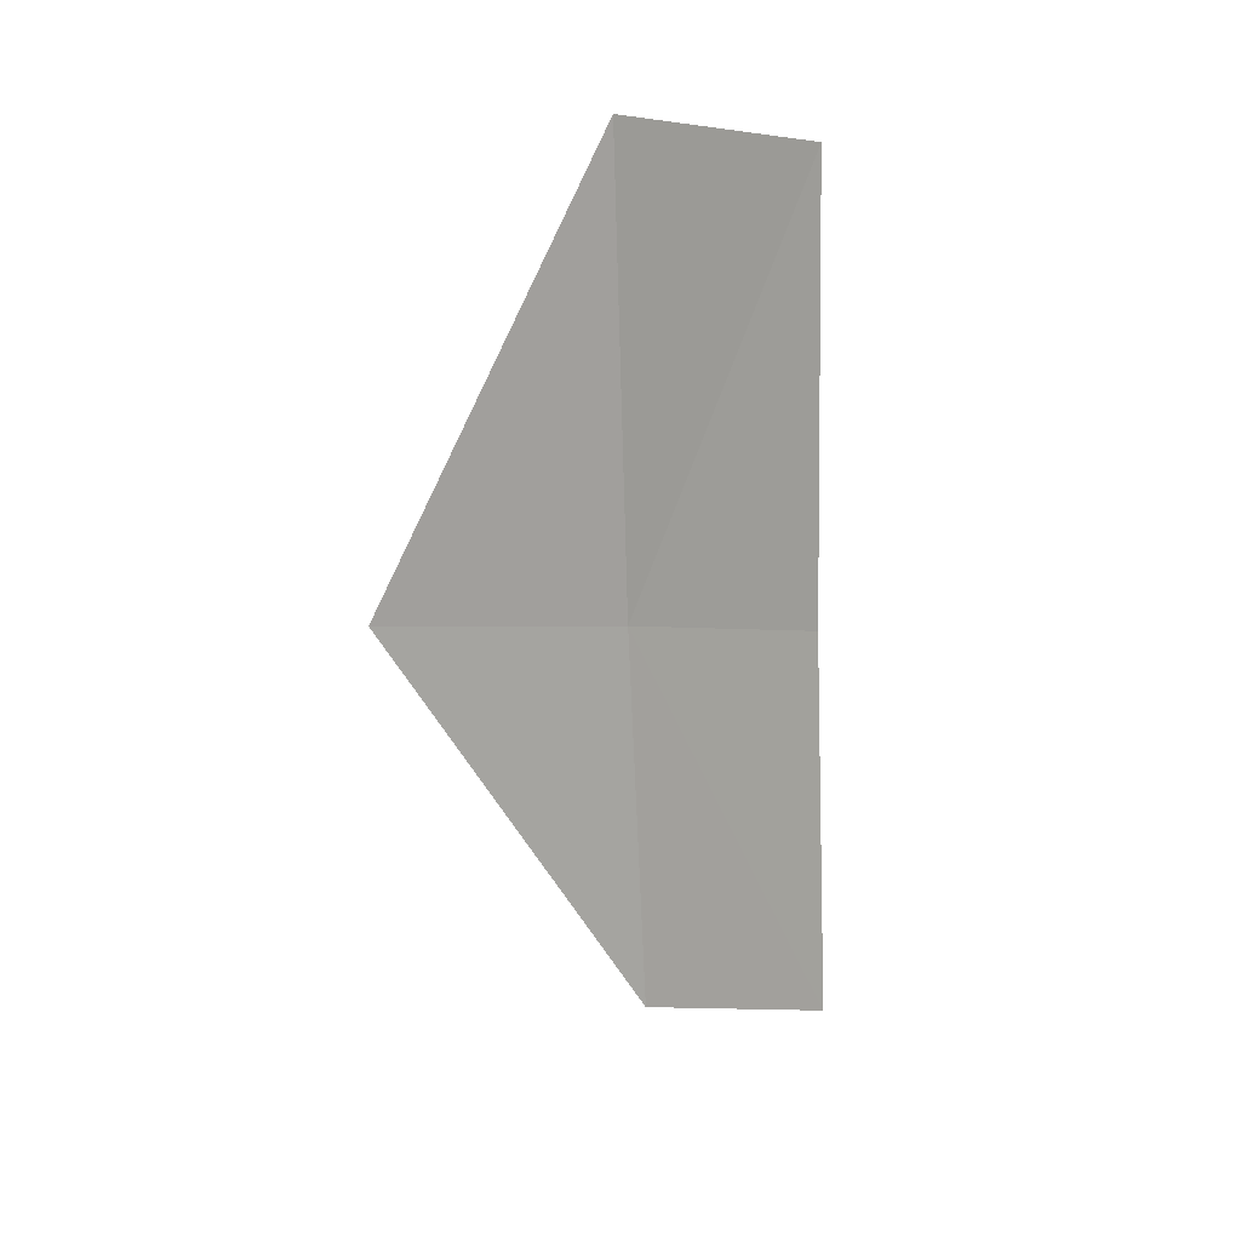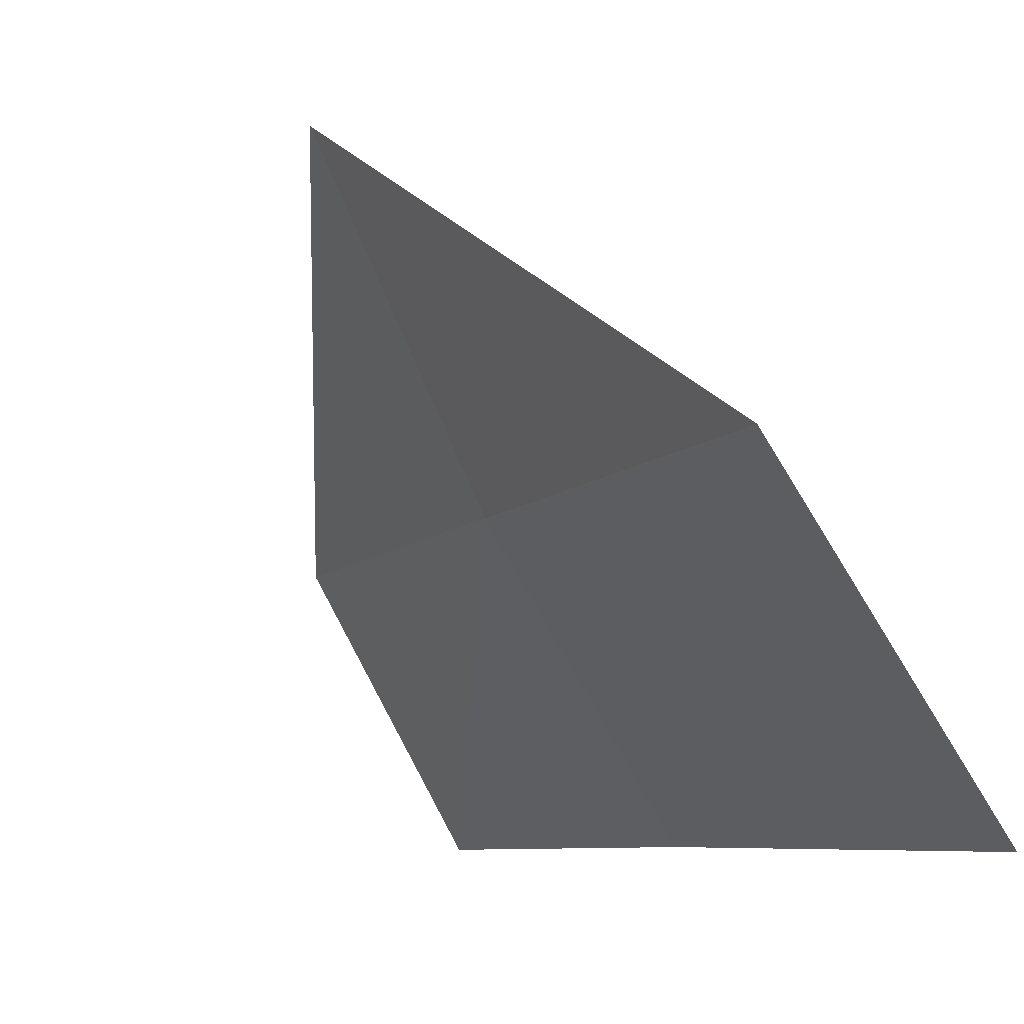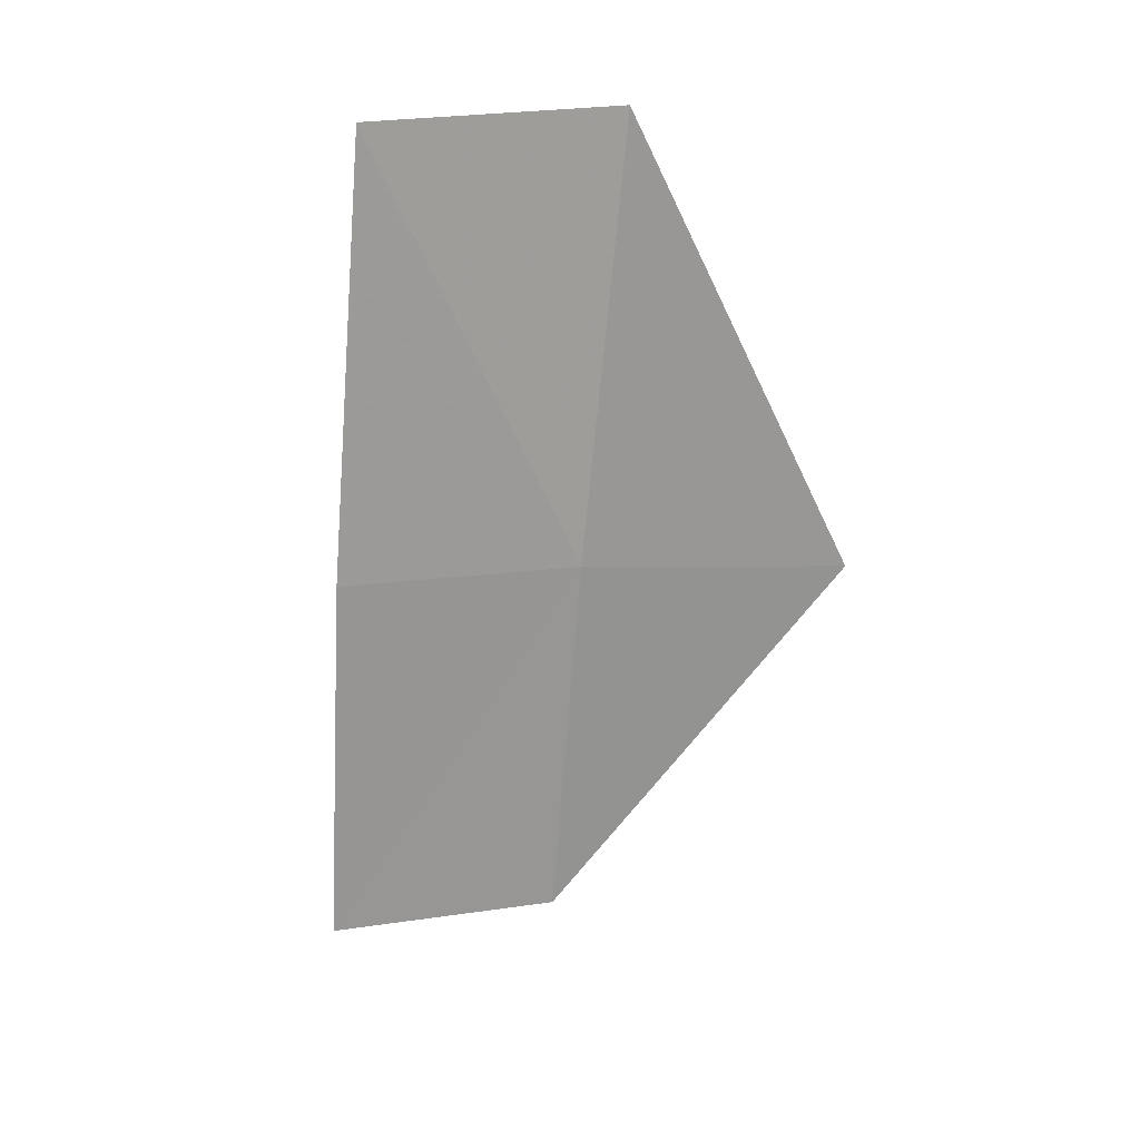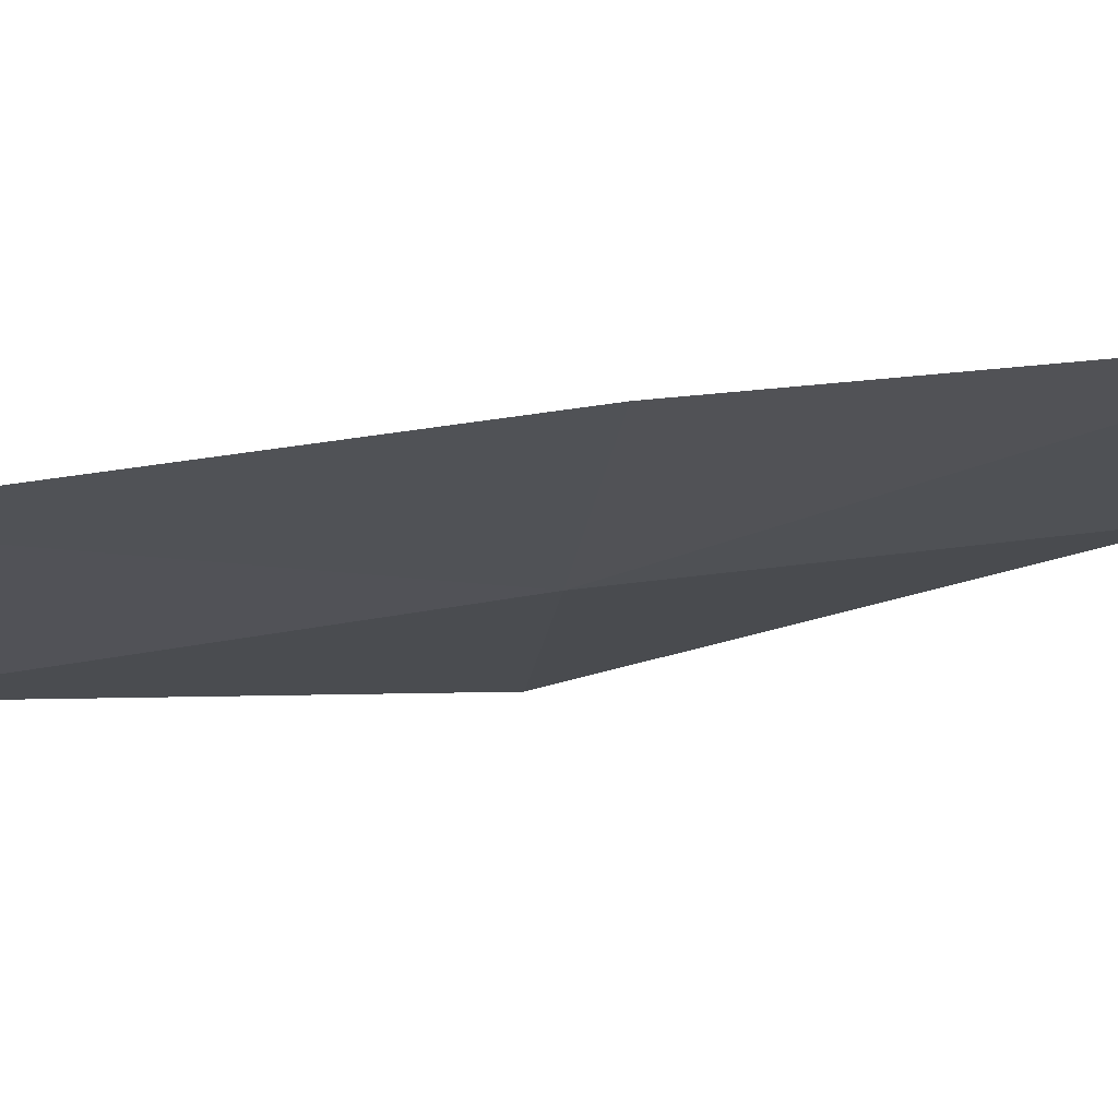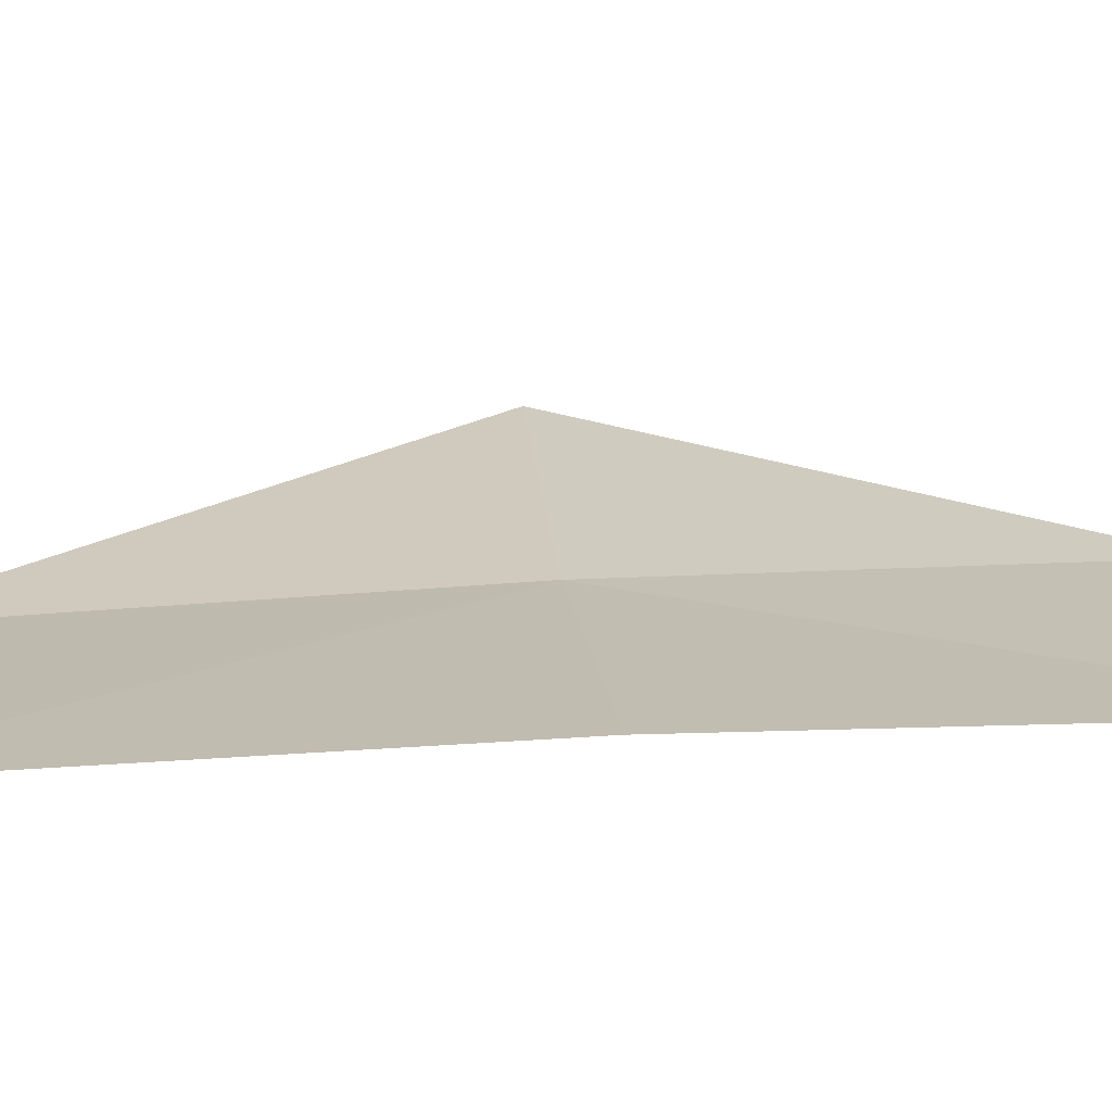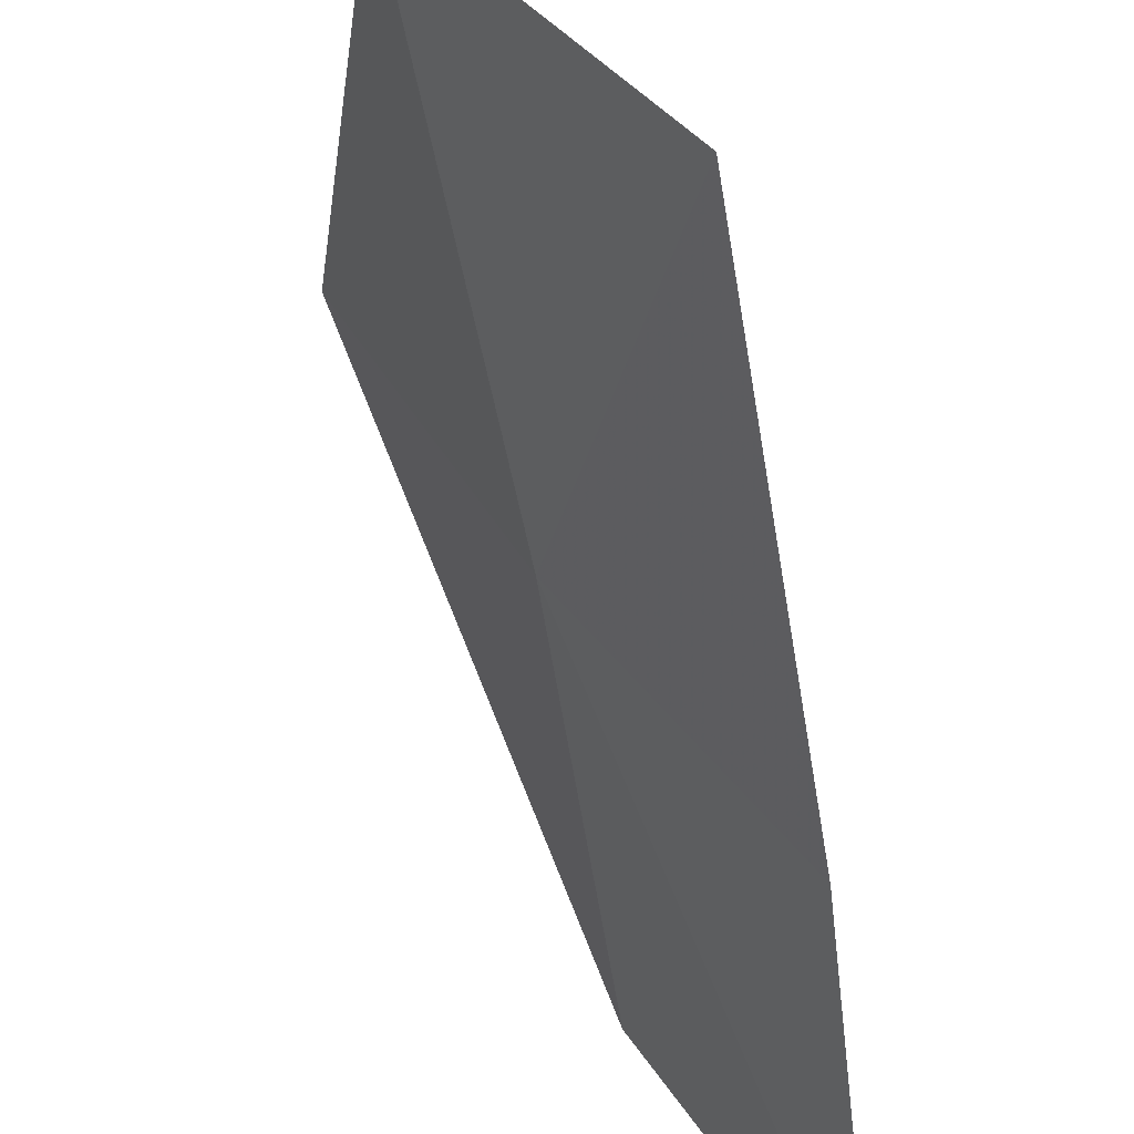
<metadata>
{"format":"obj","ext":"obj","renderer":"f3d","projection":"perspective","resolution":1024,"background":"white","views":[{"elev":12.1,"azim":-97.5,"up":"+Z"},{"elev":-3.9,"azim":-23.3,"up":"+Y"},{"elev":18.8,"azim":141.1,"up":"+Z"},{"elev":-75.2,"azim":94.0,"up":"+Y"},{"elev":-35.8,"azim":94.4,"up":"+Y"},{"elev":-47.9,"azim":4.8,"up":"+Y"}]}
</metadata>
<code>
v -640.2 -340.2 -111
v -639.7 -340.9 -111.1
v -639.8 -340.8 -109.6
v -640.4 -340.1 -109.5
v -640.7 -339.4 -110.9
v -640.2 -340.2 -112.2
v -639.7 -340.9 -112.5
f 1 2 3
f 1 3 4
f 1 6 7
f 1 7 2
f 1 5 6
f 1 4 5

</code>
